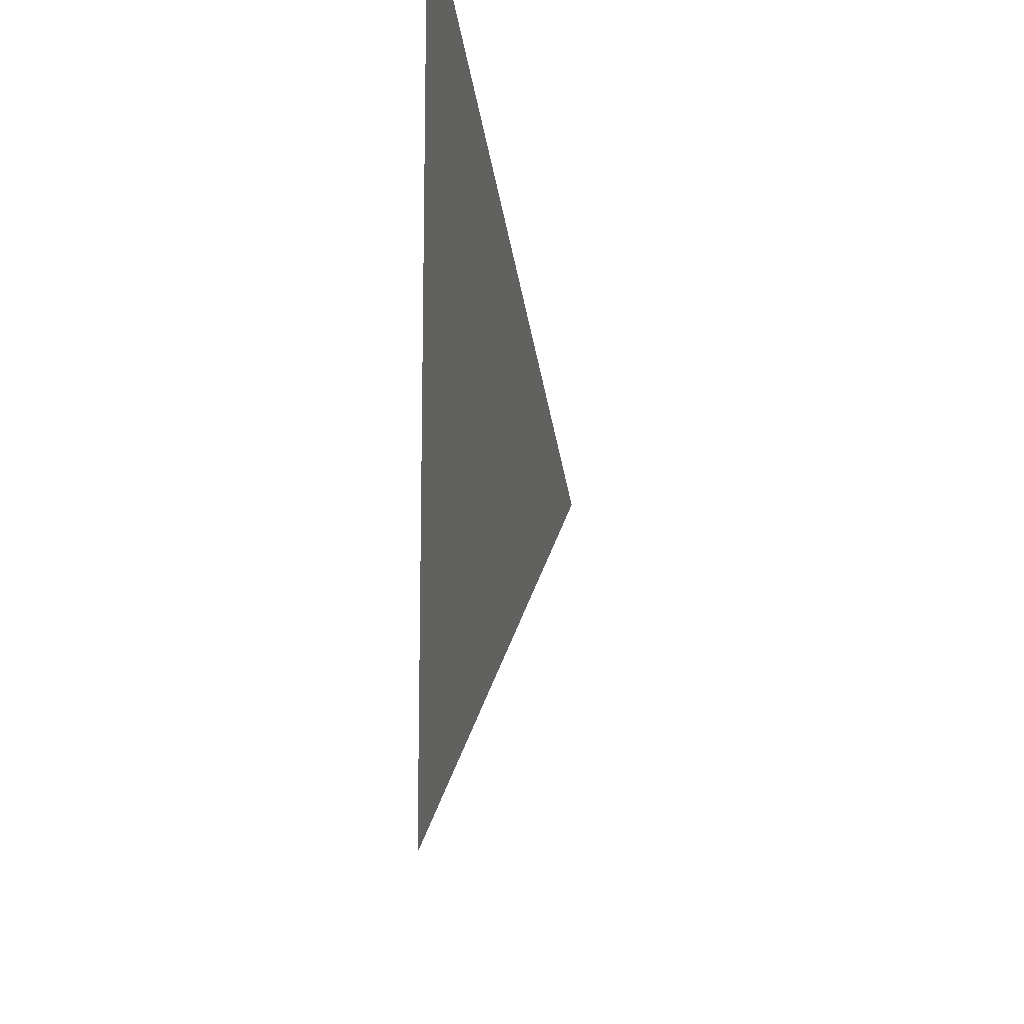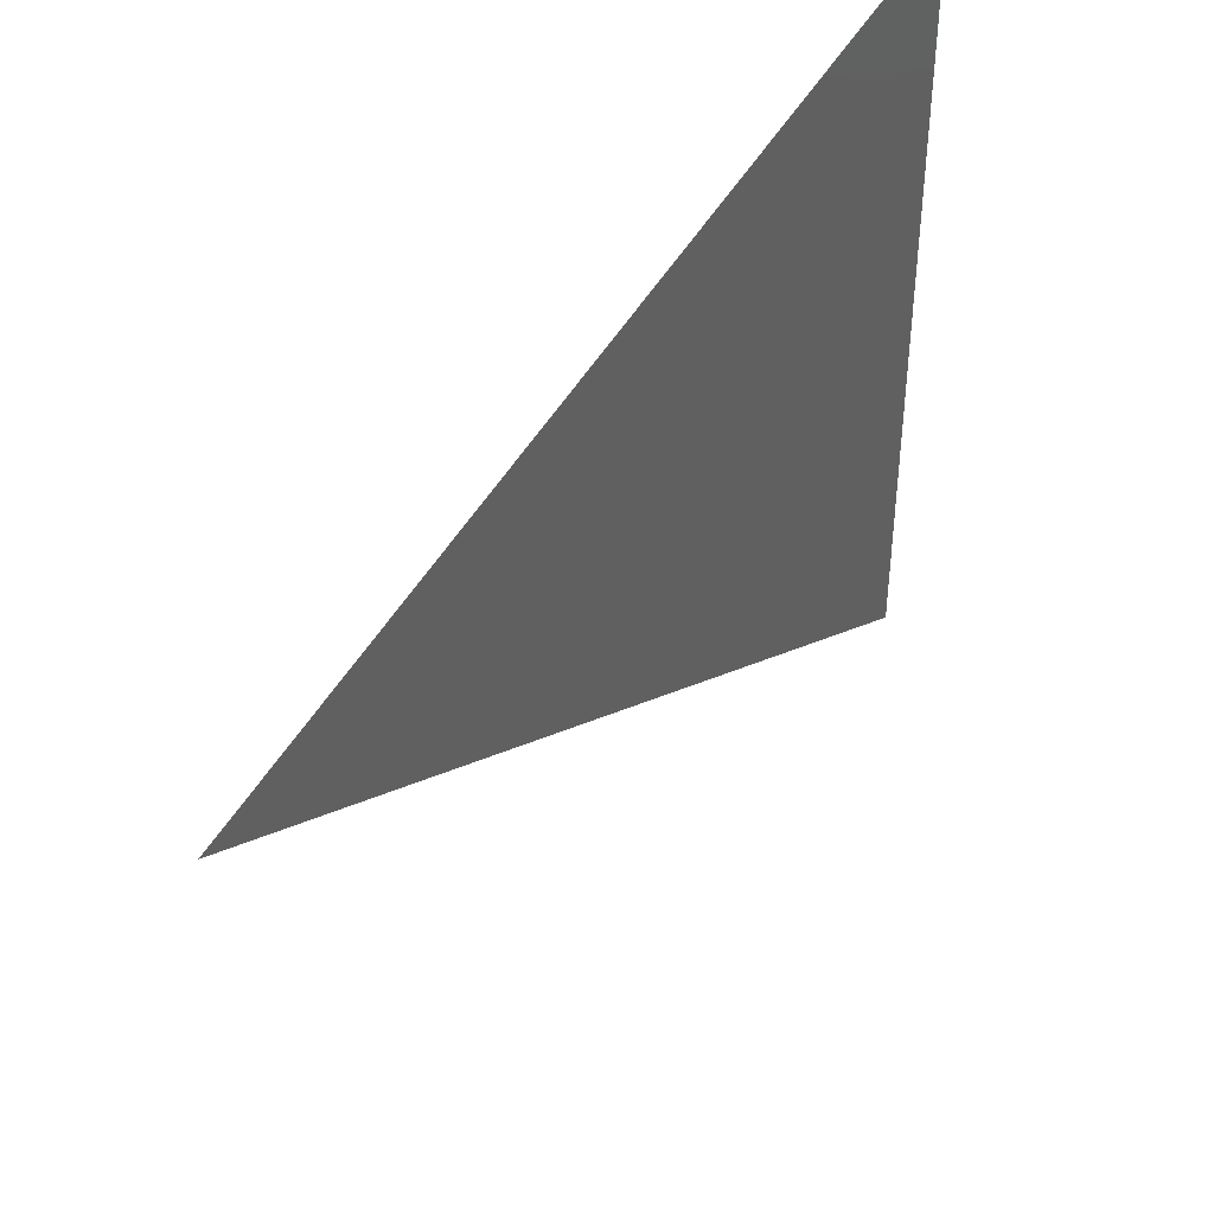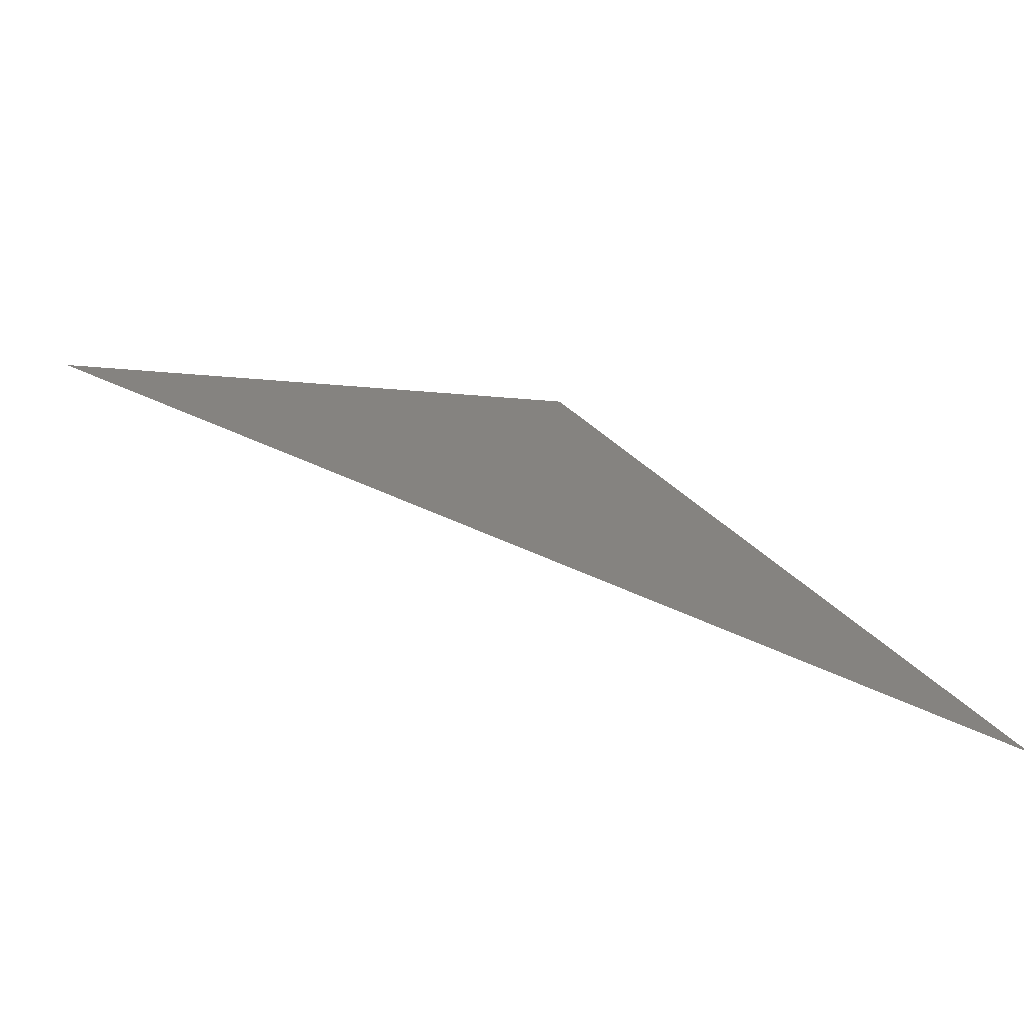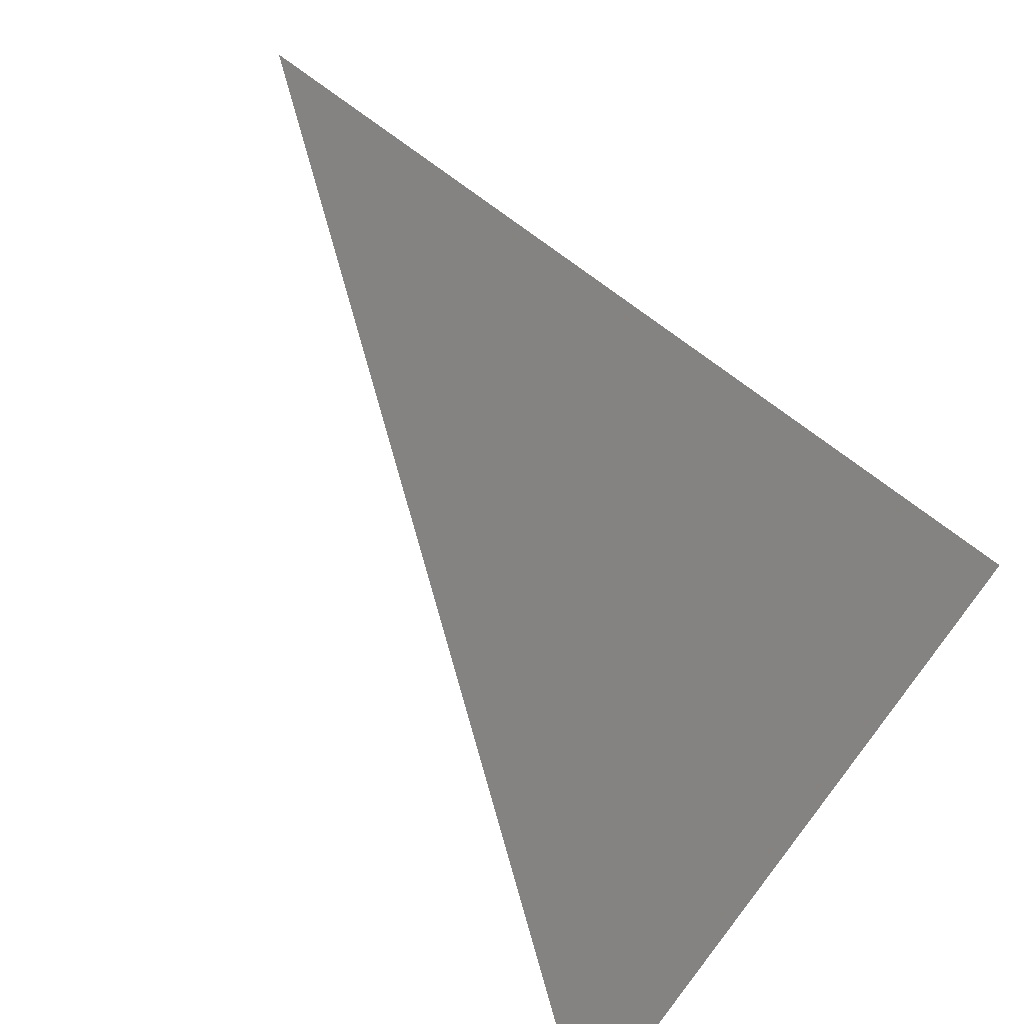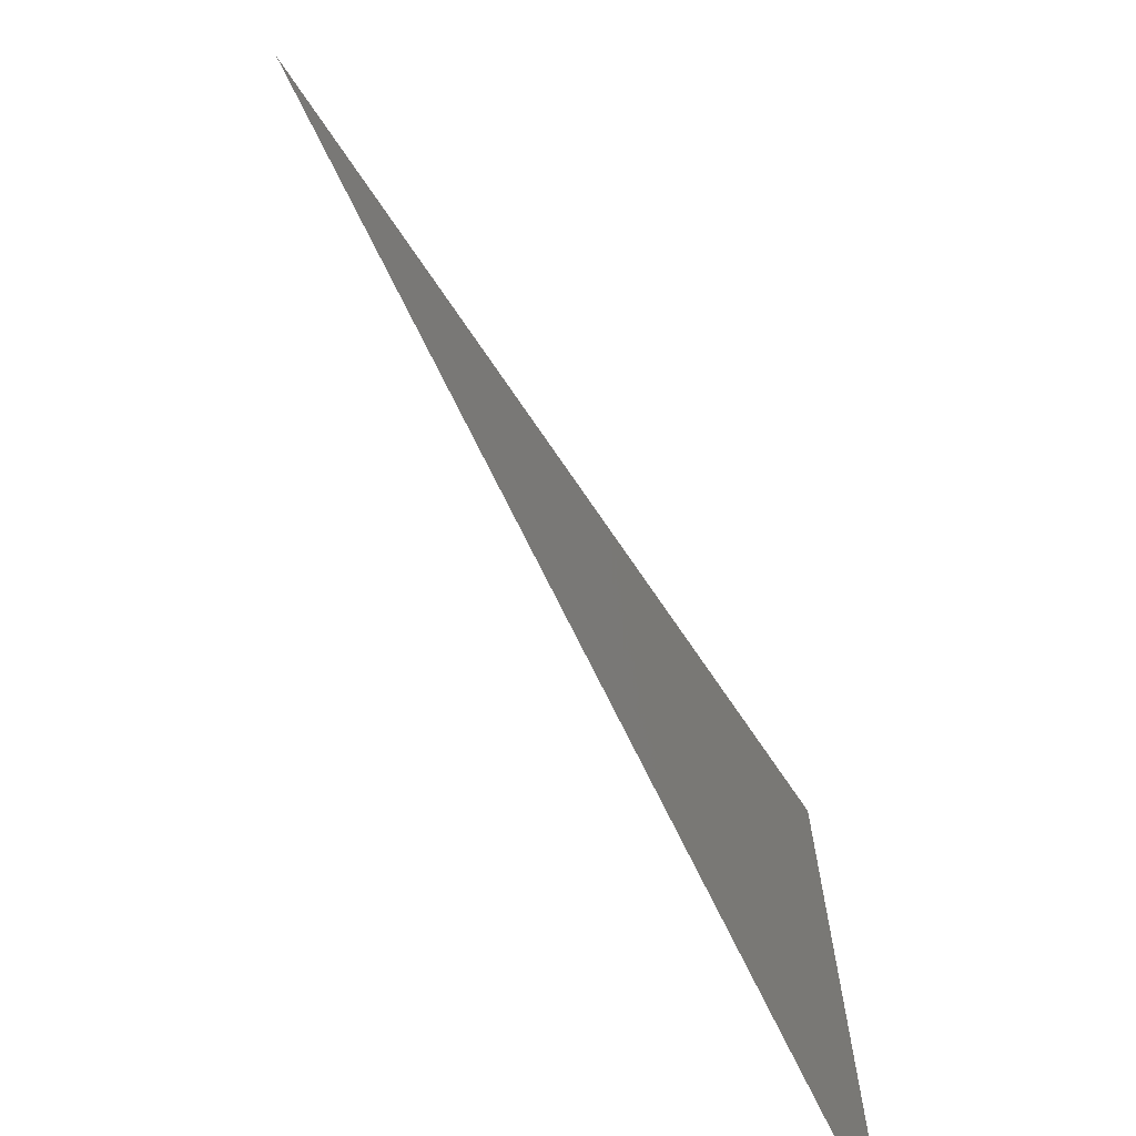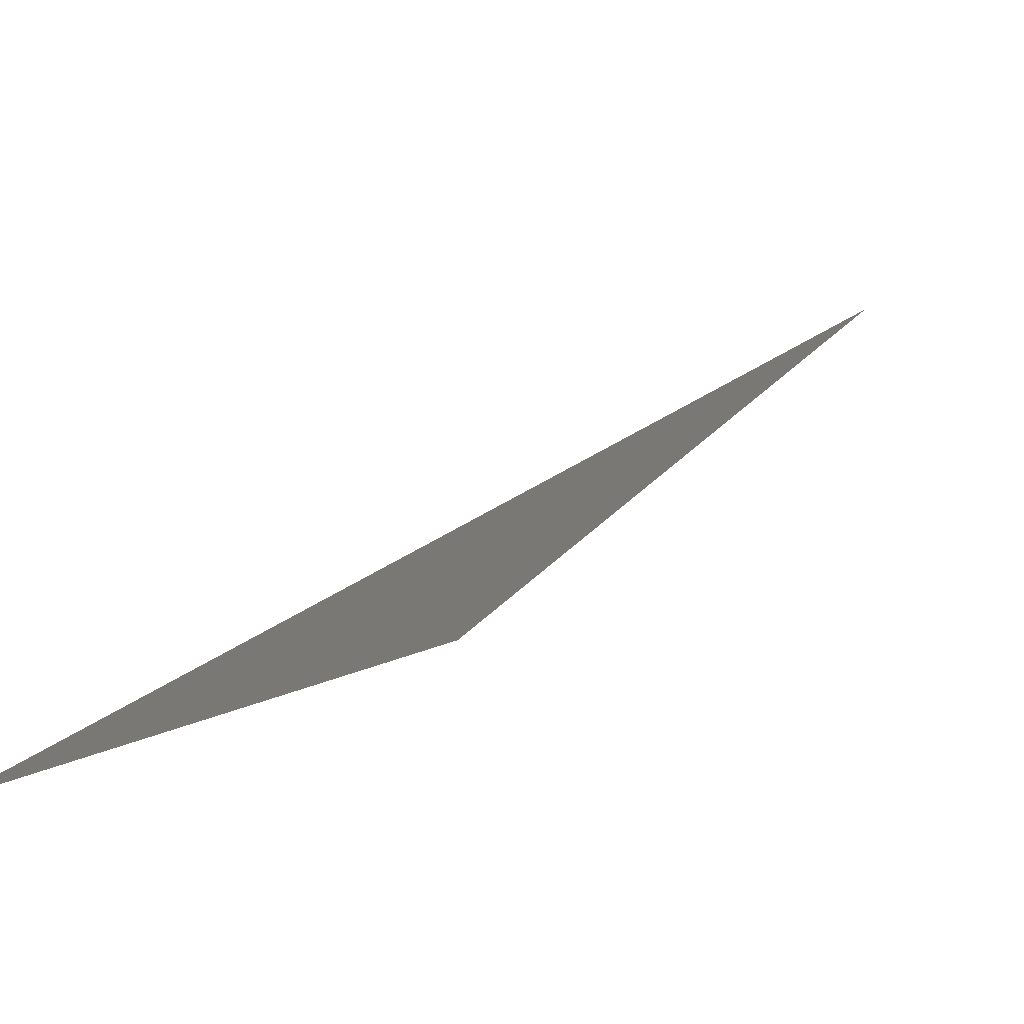
<metadata>
{"format":"stl","ext":"stl","renderer":"f3d","projection":"perspective","resolution":1024,"background":"white","views":[{"elev":-15.6,"azim":-45.8,"up":"+Z"},{"elev":43.5,"azim":160.8,"up":"+Z"},{"elev":40.3,"azim":141.2,"up":"+Y"},{"elev":63.8,"azim":-142.6,"up":"+Y"},{"elev":-69.7,"azim":157.1,"up":"+Z"},{"elev":-18.4,"azim":-40.8,"up":"+Y"}]}
</metadata>
<code>
# stl→obj: 3 verts, 2 faces
v 31.8 5.231 11.77
v 31.8 5.231 11.79
v 31.82 5.247 11.78
f 1 2 3
f 3 2 1

</code>
